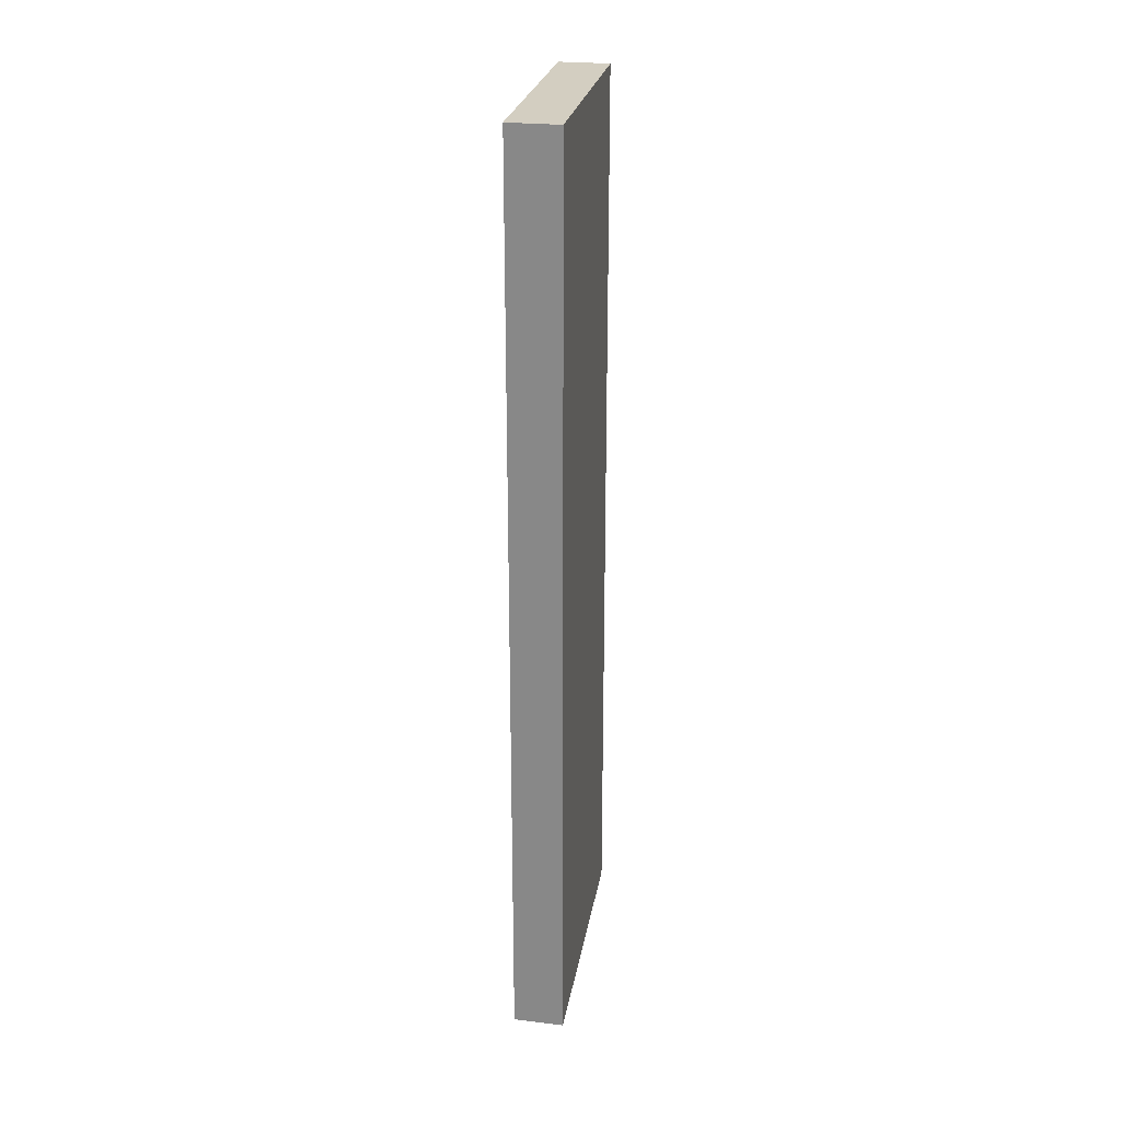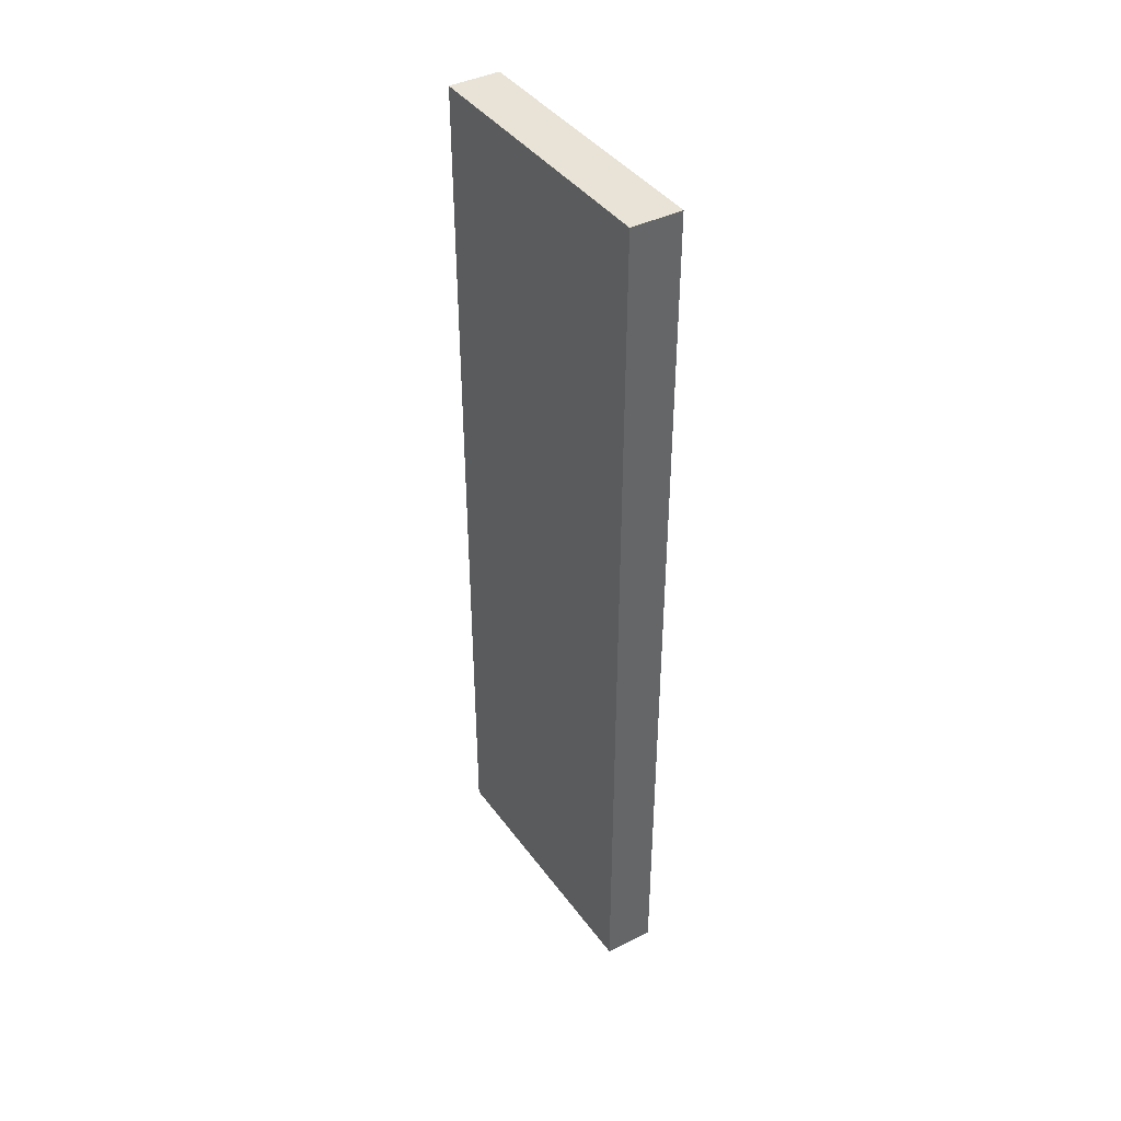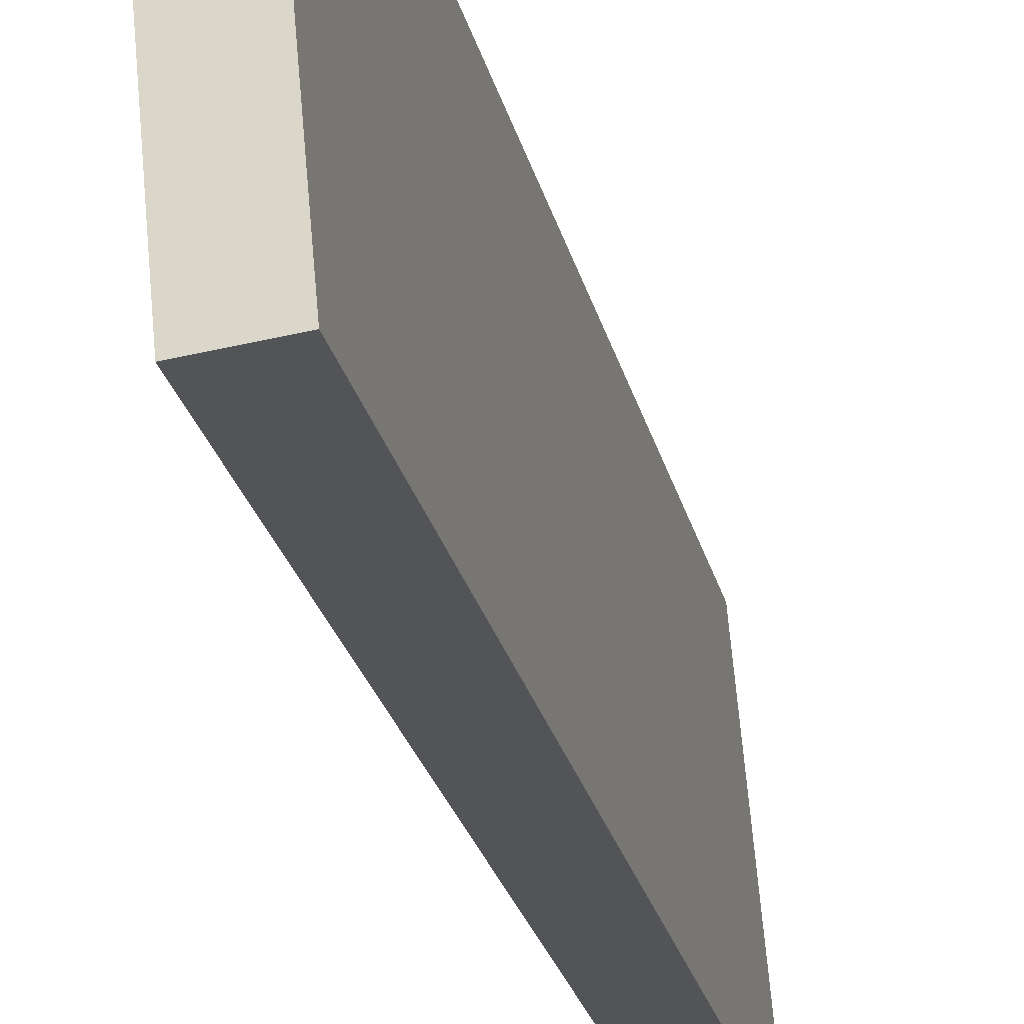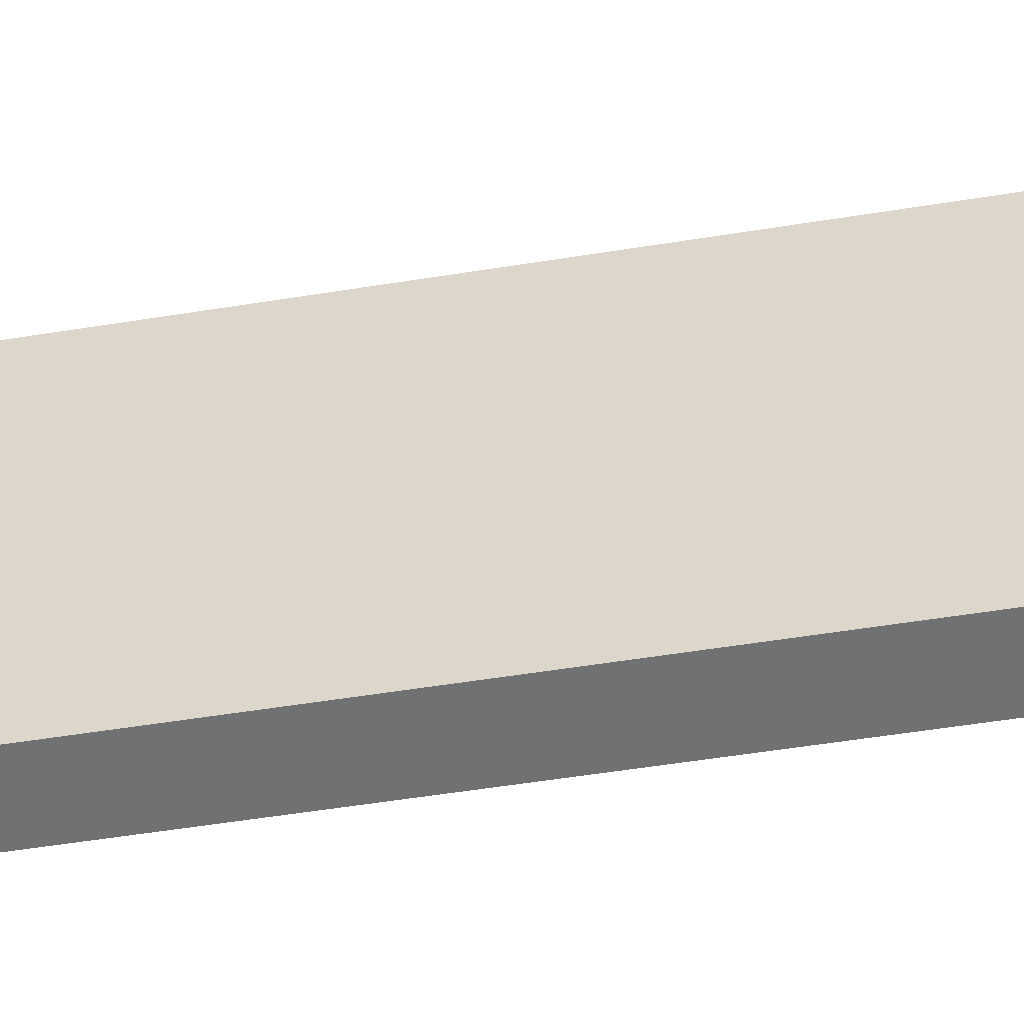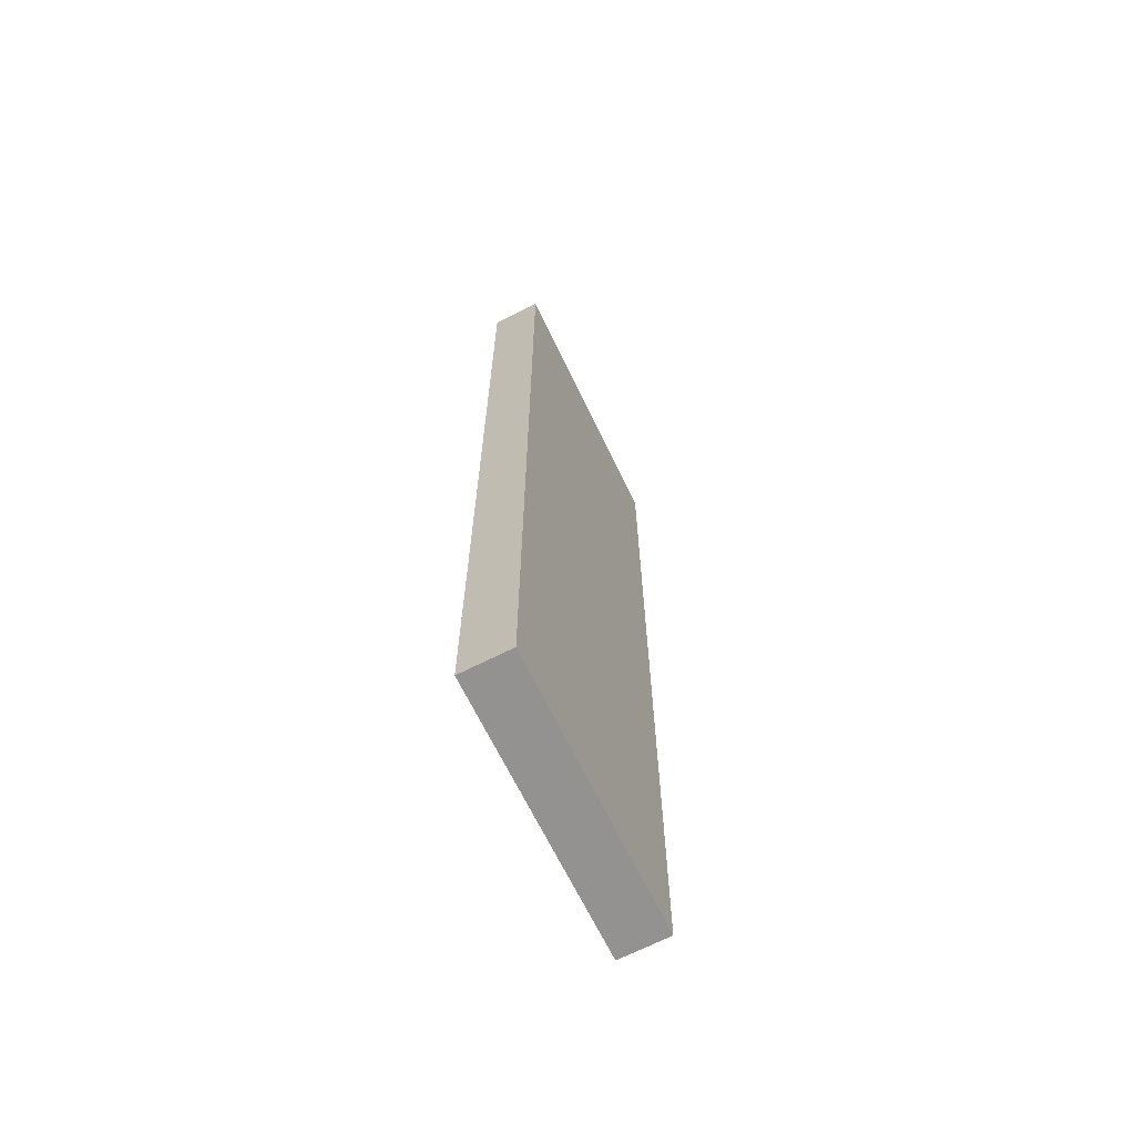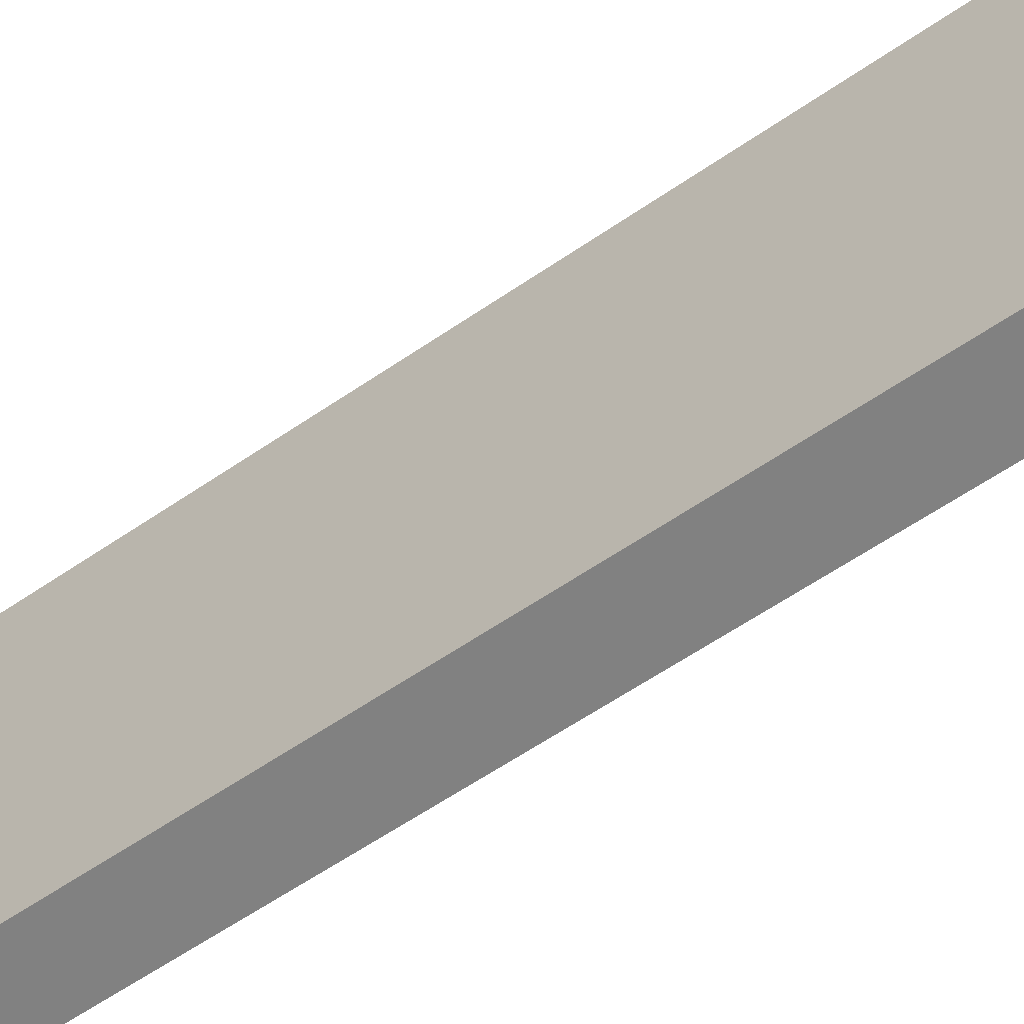
<metadata>
{"format":"obj","ext":"obj","renderer":"f3d","projection":"perspective","resolution":1024,"background":"white","views":[{"elev":25.0,"azim":4.3,"up":"+Y"},{"elev":41.5,"azim":142.0,"up":"+Y"},{"elev":-23.0,"azim":11.8,"up":"+Z"},{"elev":-48.6,"azim":100.5,"up":"+Z"},{"elev":-66.5,"azim":20.6,"up":"+Y"},{"elev":-55.4,"azim":126.6,"up":"+Z"}]}
</metadata>
<code>
v  0 14.07 8.615e-16
v  1.146 14.07 -4.14
v  0.377 14.07 -4.232
v  0.772 14.07 0.089
v  0.377 2.591e-16 -4.232
v  0 0 0
v  0.772 -5.45e-18 0.089
v  1.146 2.535e-16 -4.14
g defaultobject
f 1 2 3
f 2 1 4
f 5 1 3
f 1 5 6
f 6 4 1
f 4 6 7
f 7 2 4
f 2 7 8
f 8 3 2
f 3 8 5
f 8 6 5
f 6 8 7

</code>
